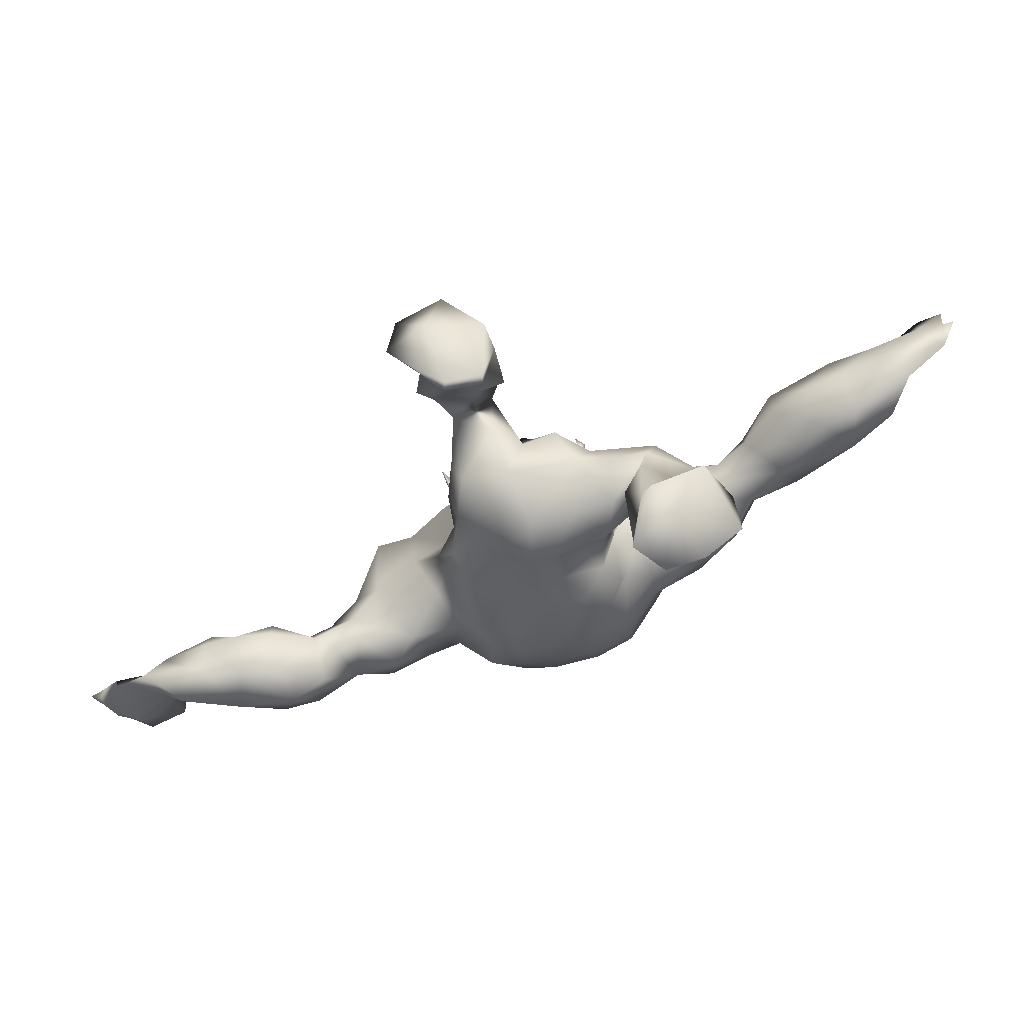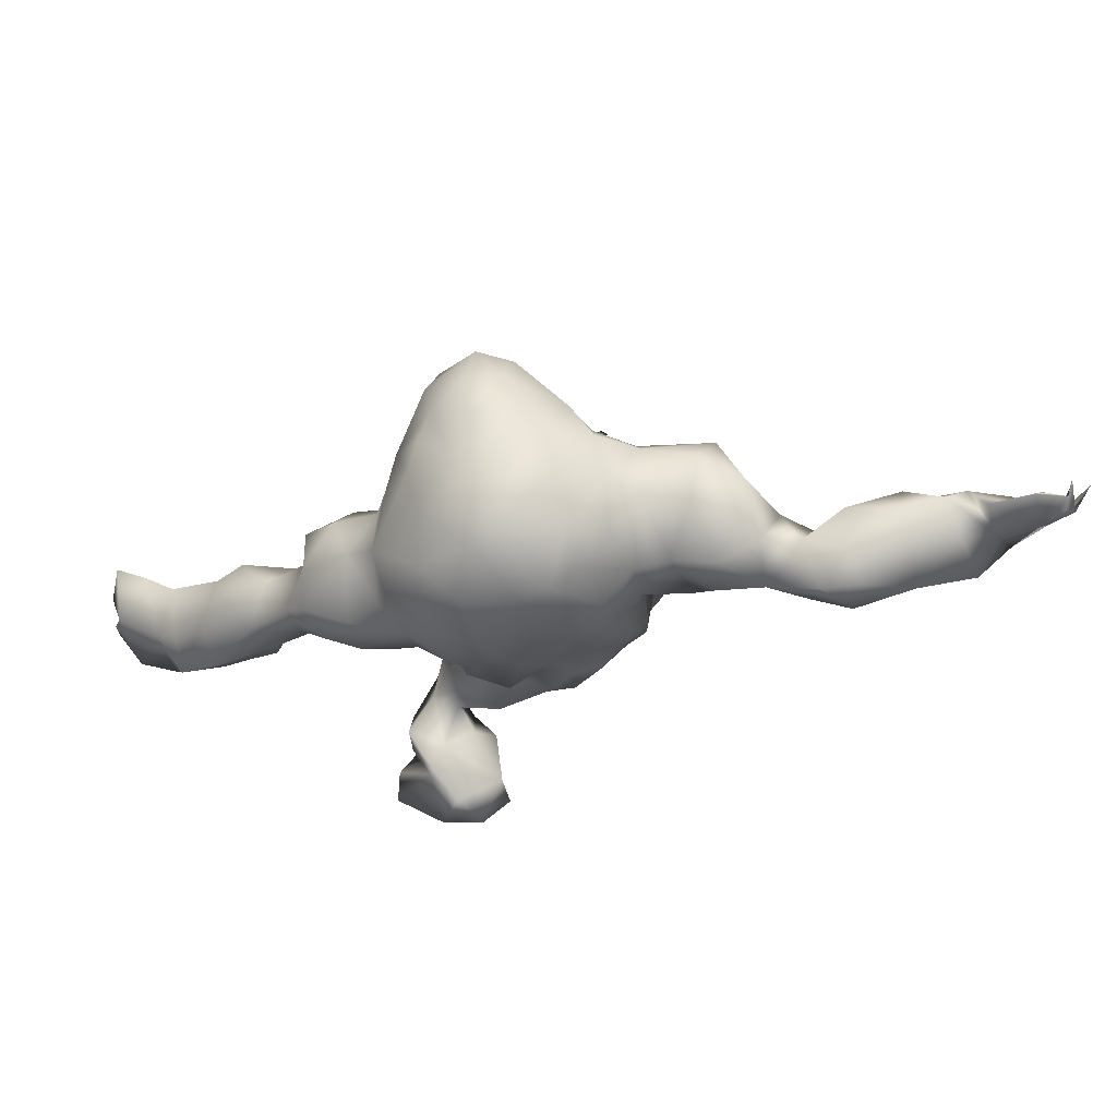
<metadata>
{"format":"obj","ext":"obj","renderer":"f3d","projection":"perspective","resolution":1024,"background":"white","views":[{"elev":-28.5,"azim":-7.5,"up":"+Z"},{"elev":59.2,"azim":165.0,"up":"+Y"}]}
</metadata>
<code>
v -57.78 68.22 -39.48
v -46.31 65.41 -37.78
v -11.78 39.93 -22.41
v -21.64 23.56 -7.305
v -12.17 5.929 -4.248
v -15.23 12.24 -3.281
v 8.506 80.54 -18.44
v -1.351 80.3 -19.26
v -8.785 75.33 -18.41
v -15.84 72.59 -21.14
v -23.4 76.07 -26.91
v -29.43 75.82 -32.78
v -51.82 74.53 -43.61
v -14.32 53.33 -15.86
v -54.14 71.31 -38.94
v -39.66 66.41 -39.6
v -34.89 67.92 -36.14
v -30.19 68.49 -29.89
v -28.13 71.61 -22.53
v -43.62 73.21 -40.53
v -16.24 68.11 -17.61
v -20.15 60.28 -19.19
v -20.98 13.85 -5.315
v -16.92 25.85 -3.524
v -4 29.48 -15.03
v -10.06 32.49 -14.29
v -5.925 40.4 -17.31
v -1.712 47.88 -14.4
v -8.412 48.32 -15.92
v -2.231 56.02 -14.64
v -9.178 63.33 -15.56
v -9.608 70.87 -14.62
v -2.21 33.16 -15.08
v -59 63.82 -43.3
v -66.43 68.94 -44.63
v -53.45 61.02 -42.61
v -46.39 59.87 -41.92
v -37.94 61.77 -41.57
v -26.64 60.28 -31.25
v -19.68 54.55 -27.58
v -16.23 44.11 -31.51
v -13.92 37.65 -28.36
v -15.55 32.36 -25.02
v -15.36 30.04 -19.29
v -22.89 12.81 -11.14
v -24.54 7.623 -13.42
v -9.826 9.96 -6.498
v -3.23 20.92 -19.52
v 6.205 80.87 -25.19
v 0.147 80.36 -26.48
v -8.193 76.43 -27.48
v -13.03 73.44 -29.16
v -19.99 75.25 -34.36
v -25.65 75.66 -39.59
v -36.06 69.83 -42.6
v -41.19 73.07 -47.82
v -51.25 73.06 -48.73
v -65.58 71.59 -50.91
v -34.56 60.07 -44.22
v -15.18 54.6 -33.99
v -14.14 48.14 -31.5
v -14.21 36.31 -34.73
v -13.91 30.31 -30
v -15.77 25.44 -23.37
v -19.73 16.82 -13.97
v -18.54 10.46 -16.08
v -19.05 6.001 -16.95
v -7.397 15.12 -10.32
v -9.283 17.47 -18.91
v -6.253 19.7 -26.15
v 0.7054 77.91 -35.73
v -6.323 74.55 -36.53
v -22.11 71.18 -43.92
v -36.42 69.07 -51.38
v -42.71 70.37 -52.98
v -12.53 5.13 -15.33
v -11.9 9.119 -14.85
v -58.54 61.09 -49.95
v -51.52 67.15 -54.26
v -12.07 14.58 -13.02
v -15.7 23.74 -13.07
v -14.18 20.79 -27.65
v -44.06 59.28 -49.5
v -41.6 64.28 -53.73
v -35.88 63.03 -49.61
v -29.83 59.32 -41.94
v -21.66 64.28 -44.92
v -5.831 31.06 -36.59
v -5.907 34.84 -35.95
v -9.585 28.73 -33.3
v -0.1821 51.92 -42.38
v -6.951 51.85 -41.58
v -3.196 65.29 -43.19
v 3.135 64.11 -43.4
v 4.655 71.12 -41.33
v -0.6259 72.42 -40.03
v -11.2 53.04 -37.9
v -9.576 66.26 -38.87
v -6.846 22.92 -32.85
v 2.33 19.02 -17.72
v 3.05 25.72 -13.73
v 9.707 79.95 -32.86
v 10.17 69.88 -41.23
v 10.26 62.88 -42.47
v -1.426 22.84 -35.26
v 3.204 78.75 -5.875
v -7.603 64.33 -11.25
v -3.741 70.93 -3.252
v -0.1493 63.92 5.117
v 2.992 69.85 4.788
v 5.845 77.29 1.09
v -5.006 60.25 -7.863
v 1.044 55.48 -6.689
v -5.581 61.78 -3.578
v -5.013 59.24 -3.918
v -4.892 60.5 -2.839
v -6.826 59.62 -2.898
v -6.065 57.78 -0.5571
v -6.815 64.79 -7.843
v -8.065 63.05 -8.632
v -7.965 59.82 -8.636
v -9.316 61.13 -11.11
v -11.92 61.15 -9.177
v -13.62 57.36 -6.227
v -11.92 58.42 -10.61
v -14.85 55.75 -6.137
v -5.795 61.48 -5.743
v -29.12 10.66 -8.435
v -27.59 11.17 -1.821
v -19.68 8.907 2.553
v -22.9 6.828 -5.006
v -59.75 72.57 -50.02
v -59.18 75.32 -44.1
v -62.14 65.88 -54.26
v -70.92 75.41 -47.54
v -71.01 81.86 -50.57
v -74.85 78.32 -52.85
v -77.86 78.52 -47.92
v -77.43 75.58 -51.97
v -8.582 23.44 -8.704
v -12.89 27.09 -10.15
v -71.1 77.76 -53.71
v -26.43 63.4 -20.02
v -11.2 46.39 -16.66
v -2.615 42.73 -39.05
v -8.759 41.81 -38.74
v -13.29 45.84 -37.76
v 2.566 80.35 -12.71
v -6.163 75.49 -11.7
v -0.2017 74.55 -0.5942
v -2.423 61.39 1.06
v -3.971 62.97 -2.634
v 2.892 63.41 -1.602
v -30.88 61.71 -37.03
v -29.42 70.44 -41.13
v -29.21 65.5 -47.06
v -14.06 46.86 -26.89
v -3.047 42.95 -14.11
v -21.66 19.54 -5.188
v -23.01 17.87 -12.02
v -7.313 19.16 -5.783
v -15.23 19.12 -1.846
v -15.2 69.17 -40.48
v -61.86 76.96 -44.66
v -80.52 77.96 -49.25
v -51.51 60.7 -50.31
v -19.51 58.69 -41.48
v -11.03 57.95 -39.18
v -69.74 64.84 -49.82
v -62.42 81.26 -50.14
v -75.12 68.81 -49.58
v -78.72 73.45 -50.2
v -75.66 79.97 -51.45
v -76.22 79.4 -50.06
v -74.83 78.82 -51.23
v -77.35 80.32 -48.39
v -76.79 76.08 -50.66
v -68.64 84.79 -52.2
v -3.942 57.62 -42.89
v 1.233 57.69 -43.86
v 6.57 56.58 -43.05
v 3.489 29.58 -13.06
v 4.042 43.68 -39.99
v 6.91 47.51 -14.47
v 3.912 53.62 -15.96
v 10.67 81.58 -12.92
v 9.497 79.35 -5.276
v 2.036 60.4 5.456
v 5.884 62.35 7.102
v 2.792 37.43 -14.79
v -0.2 33.29 -37.61
v 55.48 20.26 2.465
v 62.84 17.18 4.391
v 63.11 12.6 -0.07288
v 55.44 15.29 -3.42
v 49.95 17.79 -5.358
v 44.67 22.45 -7.372
v 41.62 36.18 -6.635
v 40.73 30.34 -10.27
v 31.48 37.82 -14.97
v 36.26 35.13 -12.84
v 21.94 42.78 -12.15
v 25.16 40.18 -17.12
v 20.27 40.77 -19.69
v 15.51 36.21 -27.91
v 15.9 35.13 -20.93
v 16.91 39.8 -26.75
v 16.98 30.42 -27.82
v 19.19 25.64 -27.7
v 28.51 15.81 -32.59
v 26.23 16.68 -40.92
v 26.44 10.88 -39.45
v 22.93 12.35 -46.24
v 19.74 3.281 -41.19
v 16.38 3.071 -36.5
v 15.26 5.903 -36.54
v 15.83 8.908 -29.21
v 17.31 10.87 -25.55
v 11.14 14.31 -25.57
v 5.617 17.69 -24.18
v 14.78 77.78 -17.63
v 14.1 80.01 -24.75
v 21.58 74.11 -17.06
v 21.83 74.45 -23.96
v 25.11 65.65 -14.08
v 26.71 57.8 -12.81
v 29.26 59.52 -20.83
v 33.34 55.88 -18.07
v 38.8 48.81 -8.184
v 40.48 50.7 -15.37
v 47.53 36.61 -8.644
v 50.44 33.92 -2.062
v 55.17 33.46 -8.95
v 55.42 28.42 -0.8421
v 59.68 26.83 -7.225
v 24.03 7.22 -33.76
v 26.8 11.59 -27.93
v 28.44 13.23 -35.16
v 19.82 14.88 -21.52
v 16.24 24.73 -18.1
v 19.14 21.48 -21.68
v 9.107 21.42 -19.67
v 51.45 23.76 1.198
v 45.21 26.96 -1.698
v 32.91 43.55 -8.672
v 39.5 40.91 -9.066
v 29.91 48.27 -5.572
v 12.17 34.83 -15.96
v 8.581 34.93 -13.98
v 14.21 44.25 -14.93
v 13.23 40.24 -16.34
v 5.934 40.7 -13.93
v 10.16 53.4 -13.92
v 22.53 61.93 -11.18
v 17.52 45.86 -13.3
v 18.75 46.39 -11.54
v 16.54 40.34 -19.63
v 22.39 54.64 -10.81
v 18.64 55.69 -12.8
v 8.838 28.27 -15.62
v 34.06 53.26 -9.955
v 64.01 18.89 5.385
v 31.42 6.641 -35.68
v 57.82 14.93 -10.7
v 52.96 18.92 -12.65
v 47.77 29.12 -16.97
v 39.25 32.1 -17.16
v 34.11 35.54 -19.93
v 29.53 37.66 -22.12
v 21.71 41.27 -26.44
v 16.32 38.82 -27.37
v 13.26 31.24 -32.23
v 17.87 21.93 -30.01
v 22.73 16.05 -27.01
v 19.35 8.436 -49.8
v 26.2 7.429 -47.49
v 13.03 9.892 -34.5
v 15.2 77.13 -34.67
v 23.75 71.06 -31.98
v 29.22 61.92 -29.17
v 30.25 55.34 -28
v 42.46 47.04 -21.24
v 44.75 40.74 -16.84
v 51.79 34.33 -15.58
v 65.26 20.46 -4.706
v 14.21 9.932 -43.45
v 13.54 7.06 -46.48
v 23.03 16.93 -37.16
v 17.05 13.85 -35.03
v 18.91 17.63 -31.07
v 12.47 16.52 -32.35
v 12.36 22.84 -35.94
v 5.818 20.31 -33.16
v 47.91 22.27 -14.5
v 42.86 36.43 -19.34
v 34.29 41.78 -28.18
v 3.476 29.41 -37.84
v 8.188 29.99 -34.87
v 6.271 37.44 -37.74
v 16.71 46.91 -39.52
v 9.969 49.11 -42.17
v 20.65 49.85 -39.29
v 13.82 54.8 -42.64
v 22.66 57.62 -38.63
v 24.58 65.12 -36.29
v 18.21 67.68 -39.5
v 16.39 60.78 -41.67
v 17.93 39.45 -36.41
v 14.01 36.88 -35.26
v 19.75 43.43 -33.12
v 24.95 45.07 -32.23
v 26.6 51.43 -33.01
v 28.76 39.28 -28.36
v 35.61 50.27 -27.55
v 39.59 42.83 -25.4
v 59.63 22.28 -14.12
v 65.26 16.15 -10.64
v 66.78 9.465 -6.391
v 18.7 74.55 -11.83
v 15.35 76.22 -7.442
v 22.01 68.14 -9.198
v 17.83 57.72 -9.162
v 14.54 55.78 -9.701
v 8.337 54.06 -7.814
v 17.02 58.66 -5.964
v 16.27 65.28 -1.11
v 13.28 55.54 -6.452
v 11.58 70.48 3.174
v 15.04 72.61 -0.8156
v 11.72 52.4 1.433
v 14.23 56.29 -4.198
v 12.18 54.6 -2.769
v 13.84 56.6 -2.14
v 13.98 53.52 -1.755
v 12.46 52.76 -0.3517
v 13.72 52.33 0.1091
v 12.6 53.7 0.5047
v 17.91 54.13 -8.957
v 15.75 53.73 -6.764
v 18.25 50.57 -6.786
v 19.96 52.26 -6.322
v 32.99 7.554 -41.37
v 26.06 4.78 -30.91
v 68.49 16.05 -2.083
v 70.56 12.1 6.117
v 68.23 20.23 8.115
v 72.94 6.043 -1.237
v 74.95 10.44 6.448
v 75.46 12.22 10.13
v 74.86 13.87 4.55
v 76.15 9.459 5.928
v 75.79 7.217 5.189
v 73.15 18.73 12.24
v 11.49 38.92 -40.52
v 11.32 60.92 3.601
v 7.993 58.35 4.2
v 12.85 58.34 -1.383
f 1 164 35
f 1 35 34
f 36 1 34
f 2 36 37
f 16 2 38
f 2 37 38
f 157 22 40
f 157 40 41
f 42 3 157
f 42 157 41
f 3 42 43
f 44 3 43
f 81 4 24
f 81 24 141
f 45 159 160
f 6 5 47
f 48 141 140
f 7 222 49
f 8 7 49
f 8 49 50
f 8 50 51
f 8 51 9
f 10 9 51
f 10 51 52
f 12 11 53
f 12 53 54
f 55 17 155
f 20 55 56
f 13 20 57
f 20 56 57
f 132 13 57
f 133 13 132
f 15 133 1
f 6 162 23
f 162 159 23
f 26 44 25
f 141 25 44
f 20 15 2
f 16 20 2
f 28 29 158
f 31 29 30
f 29 28 30
f 149 9 32
f 14 22 157
f 14 157 144
f 31 21 22
f 9 10 32
f 10 21 32
f 32 21 31
f 25 33 26
f 33 190 27
f 33 27 26
f 164 1 133
f 1 36 15
f 36 2 15
f 38 17 16
f 154 39 18
f 143 18 39
f 143 39 22
f 10 11 19
f 19 11 12
f 12 18 19
f 17 18 12
f 55 16 17
f 20 16 55
f 13 15 20
f 130 131 5
f 45 23 159
f 140 24 161
f 24 162 161
f 48 100 101
f 48 101 25
f 25 141 48
f 29 144 158
f 29 31 22
f 29 22 14
f 109 189 110
f 33 25 101
f 33 101 182
f 26 27 3
f 26 3 44
f 35 169 78
f 35 78 34
f 34 78 166
f 34 166 36
f 36 166 37
f 166 83 37
f 37 83 38
f 83 85 38
f 38 85 59
f 154 38 59
f 154 59 86
f 40 39 60
f 40 60 61
f 40 61 41
f 62 42 41
f 42 62 63
f 42 63 43
f 63 64 43
f 43 64 44
f 44 64 141
f 65 160 4
f 160 65 66
f 160 66 45
f 45 66 46
f 66 67 46
f 76 5 131
f 5 76 47
f 68 161 47
f 69 70 48
f 48 70 220
f 102 49 222
f 49 102 50
f 102 71 50
f 71 72 51
f 71 51 50
f 51 72 52
f 72 98 52
f 53 163 73
f 53 73 54
f 155 54 73
f 155 73 156
f 156 74 55
f 55 74 56
f 74 75 56
f 56 75 57
f 75 79 57
f 58 132 134
f 58 134 169
f 66 77 76
f 66 76 67
f 65 80 66
f 80 77 66
f 81 140 80
f 140 81 69
f 69 82 70
f 82 69 81
f 83 166 84
f 85 83 84
f 167 86 87
f 88 90 89
f 92 91 145
f 92 145 146
f 91 92 179
f 91 179 180
f 93 96 95
f 93 95 94
f 103 95 278
f 95 102 278
f 95 96 71
f 95 71 102
f 96 72 71
f 62 61 147
f 97 147 61
f 97 61 60
f 97 60 168
f 82 99 70
f 90 88 99
f 90 99 82
f 156 59 85
f 59 156 86
f 167 154 86
f 167 39 154
f 167 168 60
f 73 163 87
f 85 74 156
f 84 74 85
f 75 74 84
f 79 75 84
f 67 76 131
f 67 131 46
f 76 77 47
f 47 77 80
f 47 80 68
f 64 82 81
f 64 81 141
f 63 62 90
f 62 89 90
f 146 147 92
f 147 97 92
f 92 97 179
f 97 168 179
f 94 104 181
f 94 181 180
f 96 93 98
f 96 98 72
f 63 90 82
f 63 82 64
f 105 99 88
f 105 88 191
f 252 184 28
f 252 28 158
f 184 185 28
f 185 30 28
f 70 105 220
f 103 104 94
f 103 94 95
f 105 70 99
f 106 187 186
f 106 186 148
f 106 149 150
f 149 106 148
f 119 149 32
f 119 32 107
f 32 31 107
f 31 30 107
f 185 113 30
f 187 106 111
f 113 151 115
f 113 115 112
f 150 108 110
f 152 109 110
f 152 110 108
f 109 153 189
f 186 7 148
f 150 111 106
f 153 109 152
f 110 111 150
f 30 113 112
f 30 112 107
f 127 119 112
f 151 153 152
f 356 188 151
f 127 112 115
f 127 114 119
f 114 116 151
f 115 151 116
f 118 117 115
f 117 127 115
f 117 114 127
f 116 118 115
f 117 116 114
f 118 116 117
f 119 107 120
f 107 122 120
f 107 121 122
f 107 112 121
f 112 119 120
f 112 120 121
f 120 123 121
f 120 122 123
f 121 123 124
f 123 122 125
f 122 121 125
f 121 124 125
f 123 125 126
f 125 124 126
f 123 126 124
f 45 46 128
f 46 131 128
f 5 6 130
f 23 45 128
f 130 23 129
f 6 23 130
f 23 128 129
f 130 129 131
f 129 128 131
f 58 133 132
f 15 13 133
f 132 57 79
f 132 79 134
f 58 164 133
f 35 164 135
f 170 136 135
f 58 142 170
f 58 170 164
f 58 169 171
f 58 171 142
f 172 171 169
f 169 35 135
f 169 135 172
f 175 177 135
f 136 175 135
f 142 171 139
f 135 177 172
f 136 173 175
f 173 136 178
f 173 178 142
f 173 142 137
f 137 174 175
f 139 138 137
f 177 175 174
f 174 138 177
f 176 174 137
f 137 138 176
f 139 165 177
f 135 164 170
f 178 136 170
f 178 170 142
f 139 137 142
f 140 141 24
f 81 65 4
f 140 69 48
f 81 80 65
f 137 175 173
f 143 19 18
f 21 143 22
f 10 52 11
f 52 53 11
f 52 98 163
f 14 144 29
f 62 147 146
f 7 8 148
f 8 9 149
f 8 149 148
f 119 108 149
f 108 150 149
f 119 114 152
f 119 152 108
f 152 114 151
f 151 188 153
f 188 355 153
f 190 33 182
f 191 88 89
f 154 17 38
f 155 17 12
f 155 12 54
f 17 154 18
f 55 155 156
f 156 73 87
f 158 27 190
f 157 3 144
f 158 144 27
f 144 3 27
f 61 62 41
f 145 183 191
f 145 191 89
f 190 252 158
f 146 145 89
f 62 146 89
f 4 160 159
f 161 6 47
f 159 162 24
f 4 159 24
f 161 162 6
f 68 80 161
f 80 140 161
f 40 22 39
f 143 21 19
f 10 19 21
f 163 53 52
f 167 60 39
f 134 79 78
f 169 134 78
f 79 166 78
f 79 84 166
f 87 163 167
f 167 163 168
f 163 98 168
f 138 139 177
f 176 138 174
f 139 171 172
f 165 139 172
f 165 172 177
f 86 156 87
f 93 94 180
f 93 180 179
f 98 93 179
f 98 179 168
f 183 91 180
f 183 180 181
f 183 145 91
f 193 192 195
f 193 195 194
f 192 196 195
f 196 244 197
f 244 198 199
f 244 199 197
f 200 202 203
f 256 204 202
f 256 257 204
f 257 207 204
f 206 205 257
f 205 207 257
f 206 208 205
f 206 209 208
f 241 274 209
f 210 274 237
f 238 212 211
f 212 213 211
f 343 214 342
f 219 218 239
f 219 242 220
f 48 220 100
f 220 242 100
f 7 221 222
f 221 223 224
f 221 224 222
f 224 223 227
f 223 225 227
f 225 226 227
f 228 227 226
f 261 229 230
f 232 233 231
f 232 234 233
f 234 235 233
f 234 262 235
f 262 285 235
f 238 237 236
f 238 236 212
f 274 239 237
f 241 240 242
f 242 239 241
f 234 192 262
f 243 192 234
f 234 232 244
f 234 244 243
f 198 244 232
f 7 186 221
f 201 246 245
f 251 252 249
f 250 184 251
f 184 252 251
f 255 259 253
f 250 253 184
f 225 321 254
f 256 255 257
f 259 255 258
f 226 225 254
f 226 254 258
f 258 254 259
f 260 242 240
f 249 260 248
f 260 240 248
f 192 193 262
f 196 192 243
f 244 196 243
f 247 256 202
f 245 202 200
f 261 258 247
f 247 229 261
f 245 229 247
f 245 246 229
f 231 246 198
f 232 231 198
f 215 214 343
f 216 236 217
f 237 218 217
f 100 242 101
f 240 241 209
f 239 274 241
f 239 242 219
f 250 251 257
f 253 250 255
f 256 258 255
f 242 260 101
f 260 182 101
f 248 240 206
f 240 209 206
f 318 194 264
f 194 195 264
f 264 195 196
f 264 196 265
f 265 196 197
f 265 197 294
f 294 197 199
f 294 199 266
f 266 199 267
f 199 201 267
f 268 200 269
f 269 200 203
f 203 270 269
f 204 270 203
f 270 204 271
f 204 207 271
f 309 207 205
f 309 205 272
f 205 208 272
f 272 208 209
f 273 209 274
f 211 288 210
f 286 211 213
f 213 276 275
f 275 276 214
f 287 215 216
f 217 277 216
f 222 278 102
f 278 222 224
f 278 224 279
f 280 279 227
f 279 224 227
f 280 227 281
f 314 228 282
f 228 230 282
f 230 283 282
f 283 246 231
f 283 231 284
f 284 231 233
f 284 233 235
f 284 235 316
f 285 344 317
f 286 275 287
f 218 291 290
f 291 293 292
f 292 290 291
f 294 266 265
f 267 295 266
f 268 269 296
f 296 313 311
f 298 297 299
f 301 300 354
f 301 354 183
f 300 301 303
f 300 303 302
f 305 304 307
f 305 307 306
f 306 103 278
f 305 306 279
f 306 278 279
f 280 305 279
f 271 309 308
f 308 310 271
f 310 270 271
f 270 310 311
f 280 281 312
f 297 298 292
f 297 292 293
f 311 313 270
f 284 266 295
f 284 295 283
f 316 266 284
f 287 275 214
f 287 214 215
f 286 213 275
f 287 216 286
f 216 277 286
f 286 277 289
f 289 217 218
f 209 273 292
f 292 273 290
f 273 274 290
f 219 220 291
f 309 272 298
f 309 298 299
f 308 354 300
f 308 300 310
f 310 300 302
f 310 302 311
f 104 307 303
f 104 303 181
f 304 305 280
f 304 280 312
f 298 272 292
f 272 209 292
f 293 105 297
f 105 191 297
f 189 328 110
f 185 184 253
f 291 220 293
f 105 293 220
f 104 103 306
f 104 306 307
f 187 320 186
f 320 329 321
f 320 321 319
f 187 329 320
f 326 325 322
f 326 322 254
f 259 254 322
f 322 323 259
f 253 259 323
f 253 323 324
f 185 253 324
f 185 324 113
f 187 111 329
f 356 324 357
f 324 327 357
f 113 324 356
f 326 328 355
f 153 355 189
f 221 186 320
f 189 355 328
f 111 110 328
f 111 328 329
f 324 323 327
f 325 331 327
f 151 113 356
f 327 331 332
f 327 332 357
f 333 331 325
f 333 325 357
f 357 332 333
f 334 332 331
f 333 334 331
f 336 335 334
f 335 332 334
f 337 336 334
f 337 334 333
f 335 337 332
f 337 333 332
f 335 336 330
f 337 335 330
f 336 337 330
f 323 322 338
f 323 338 339
f 327 323 339
f 325 327 339
f 325 339 322
f 322 339 341
f 338 322 341
f 341 339 340
f 338 341 340
f 339 338 340
f 326 357 325
f 213 212 276
f 276 212 342
f 276 342 214
f 216 215 236
f 236 215 343
f 236 263 212
f 263 236 343
f 342 212 263
f 263 343 342
f 262 344 285
f 235 285 317
f 235 317 316
f 344 318 317
f 193 194 345
f 193 345 346
f 350 344 346
f 344 262 346
f 318 344 347
f 344 350 347
f 194 318 347
f 194 347 345
f 346 345 353
f 347 350 351
f 345 349 353
f 349 345 348
f 351 350 348
f 352 351 348
f 348 347 352
f 352 347 351
f 218 237 239
f 274 210 288
f 218 290 289
f 290 288 289
f 290 274 288
f 218 219 291
f 345 347 348
f 350 349 348
f 350 353 349
f 350 346 353
f 247 202 245
f 313 296 269
f 226 261 228
f 227 228 281
f 281 314 312
f 257 255 250
f 354 299 183
f 308 309 354
f 223 221 319
f 225 223 321
f 223 319 321
f 326 254 321
f 326 321 329
f 326 329 328
f 320 319 221
f 355 357 326
f 188 356 355
f 356 357 355
f 190 249 252
f 182 260 249
f 182 249 190
f 299 297 191
f 201 199 198
f 246 230 229
f 283 230 246
f 201 198 246
f 201 245 200
f 201 268 267
f 200 268 201
f 268 315 295
f 283 295 315
f 283 315 282
f 251 249 248
f 257 251 206
f 251 248 206
f 309 271 207
f 183 299 191
f 354 309 299
f 211 210 238
f 210 237 238
f 237 217 236
f 288 211 286
f 288 286 289
f 289 277 217
f 204 203 202
f 258 261 226
f 247 258 256
f 314 281 228
f 313 269 270
f 314 282 315
f 228 261 230
f 316 317 264
f 317 318 264
f 316 264 265
f 316 265 266
f 315 268 296
f 314 296 312
f 296 311 312
f 193 346 262
f 267 268 295
f 314 315 296
f 307 304 303
f 304 302 303
f 304 312 302
f 312 311 302
f 301 183 181
f 301 181 303

</code>
